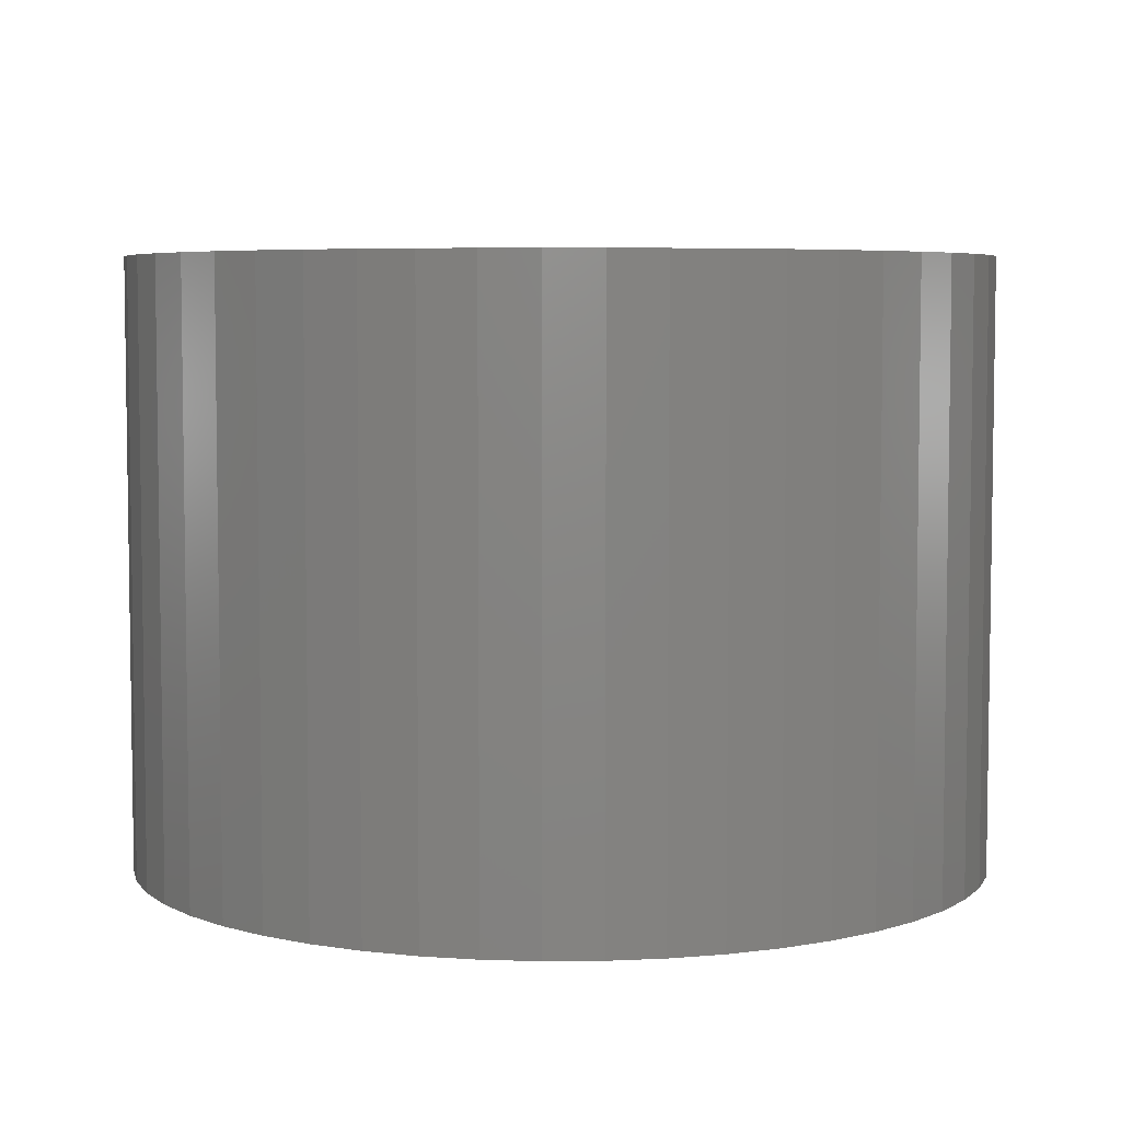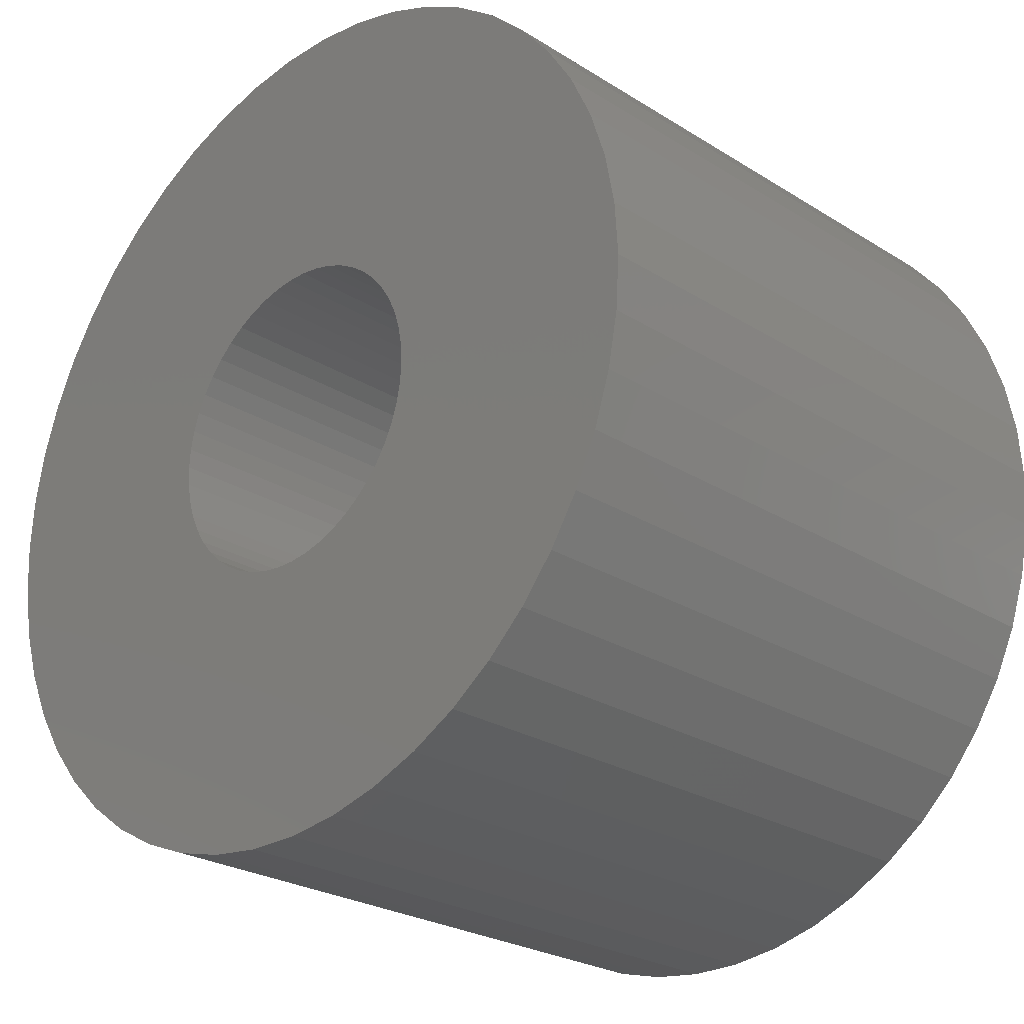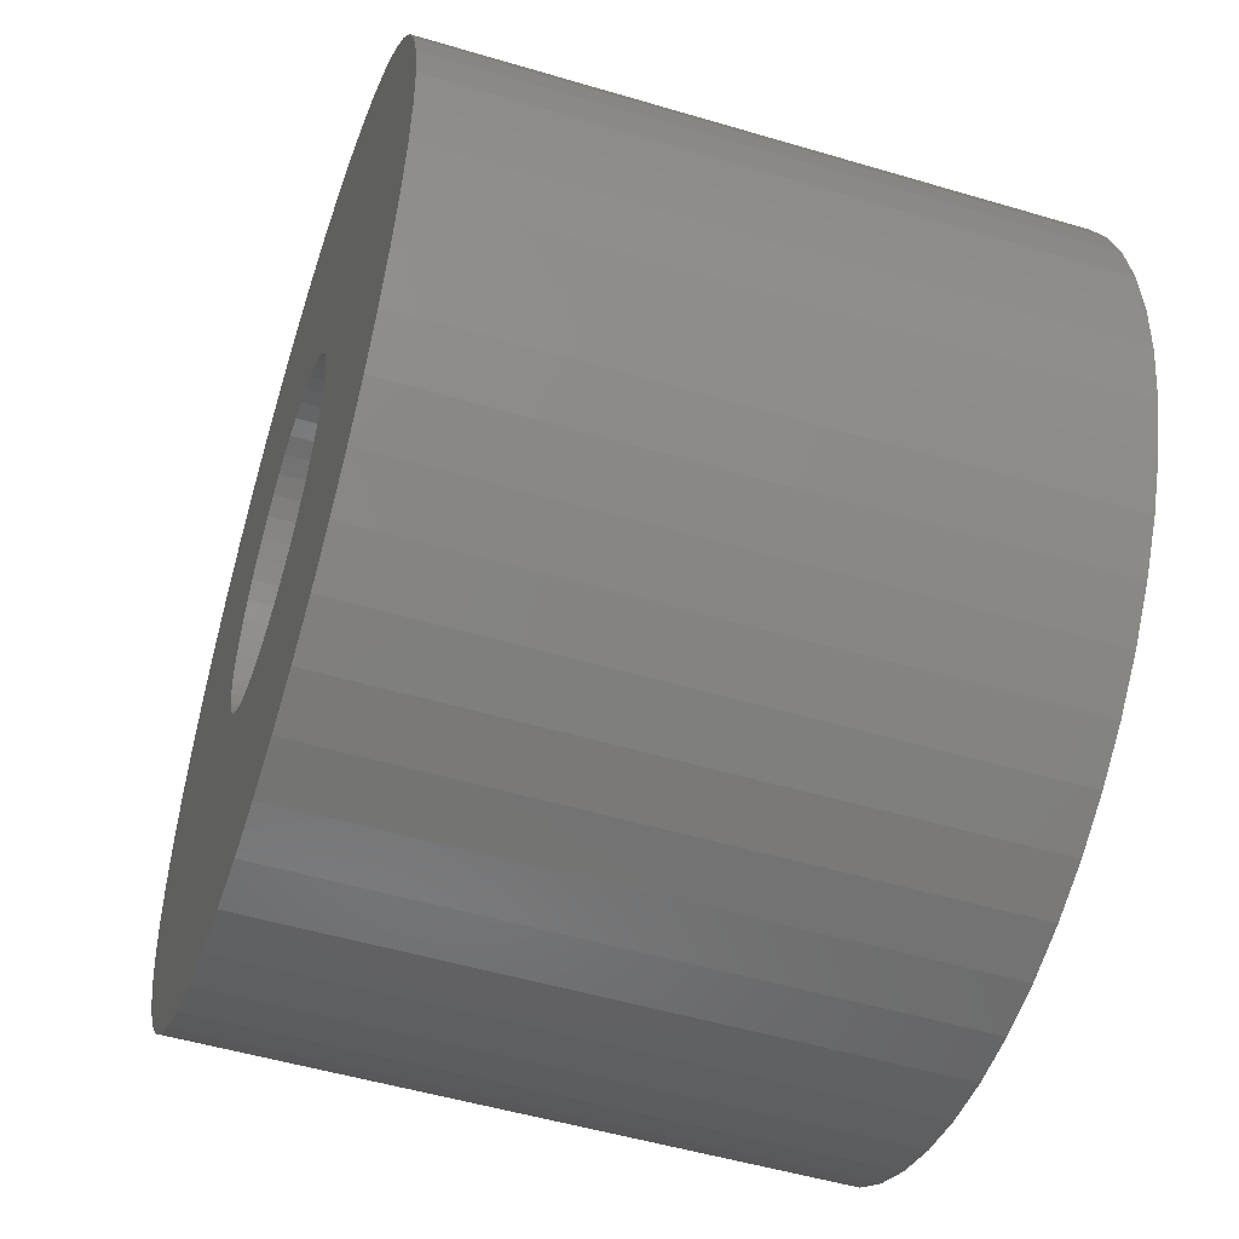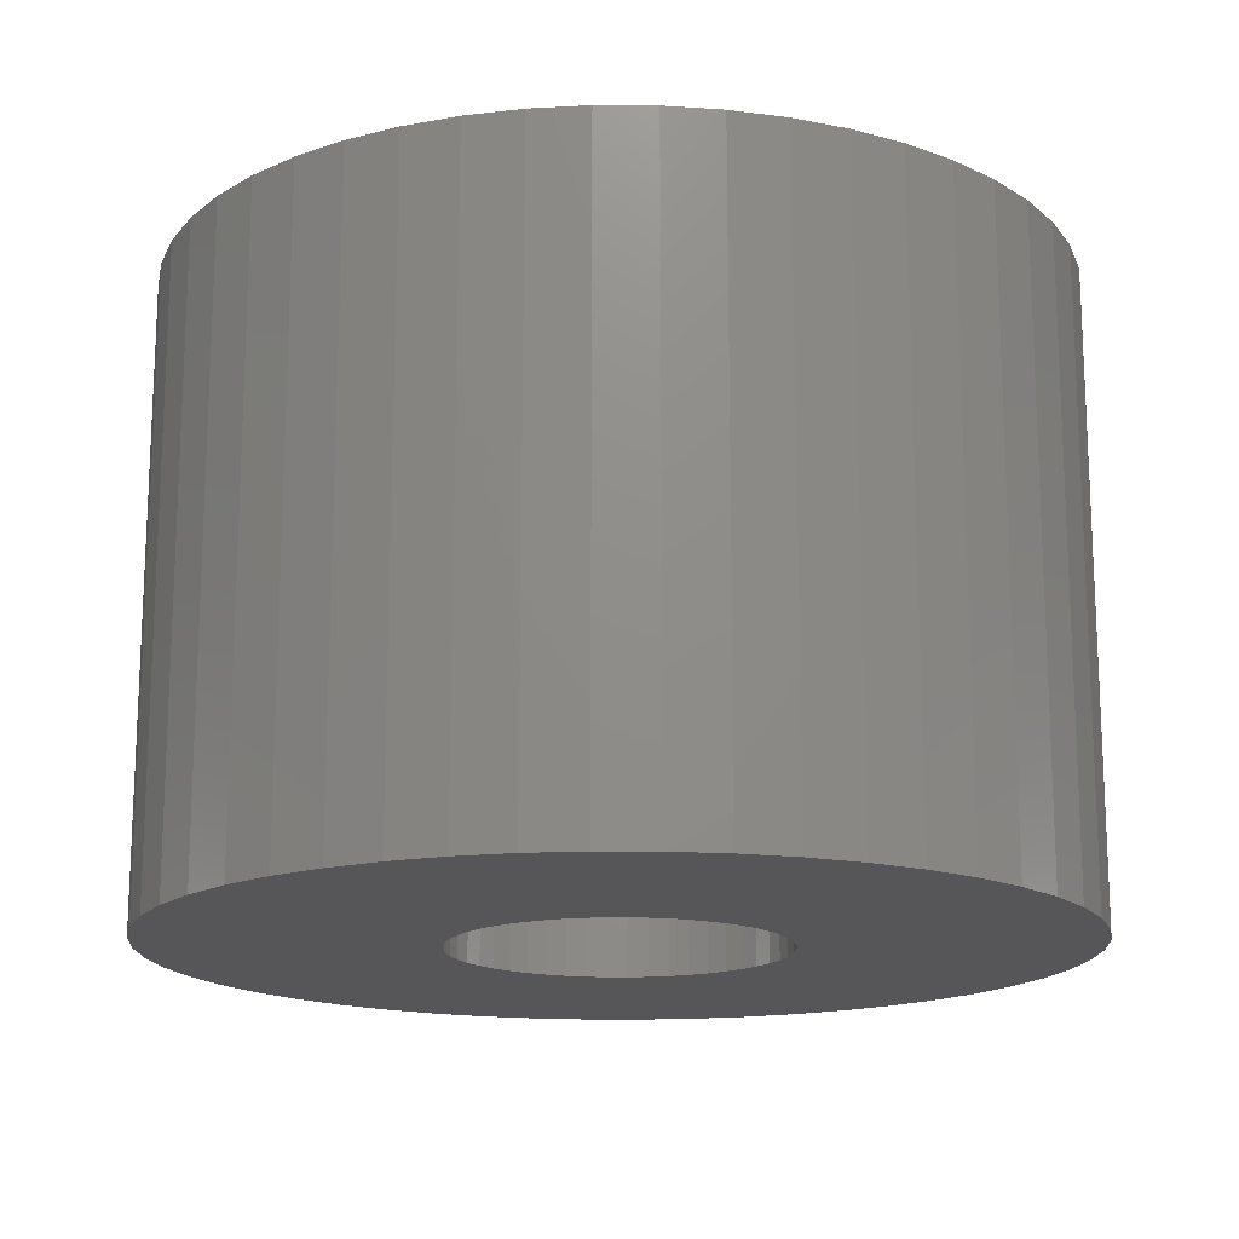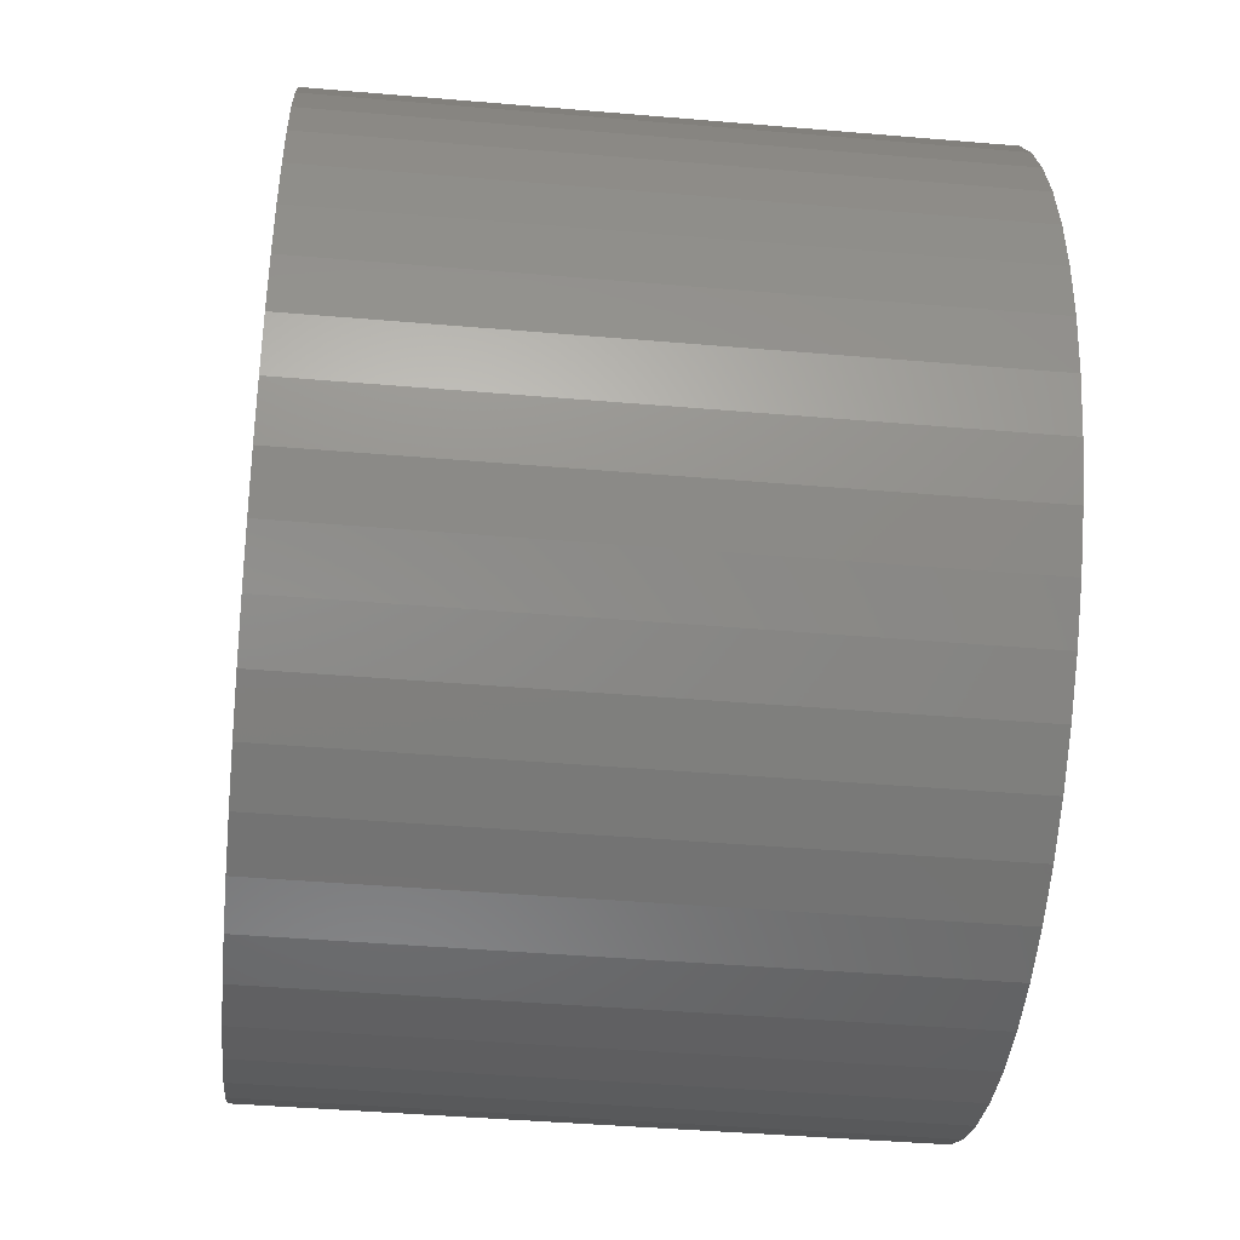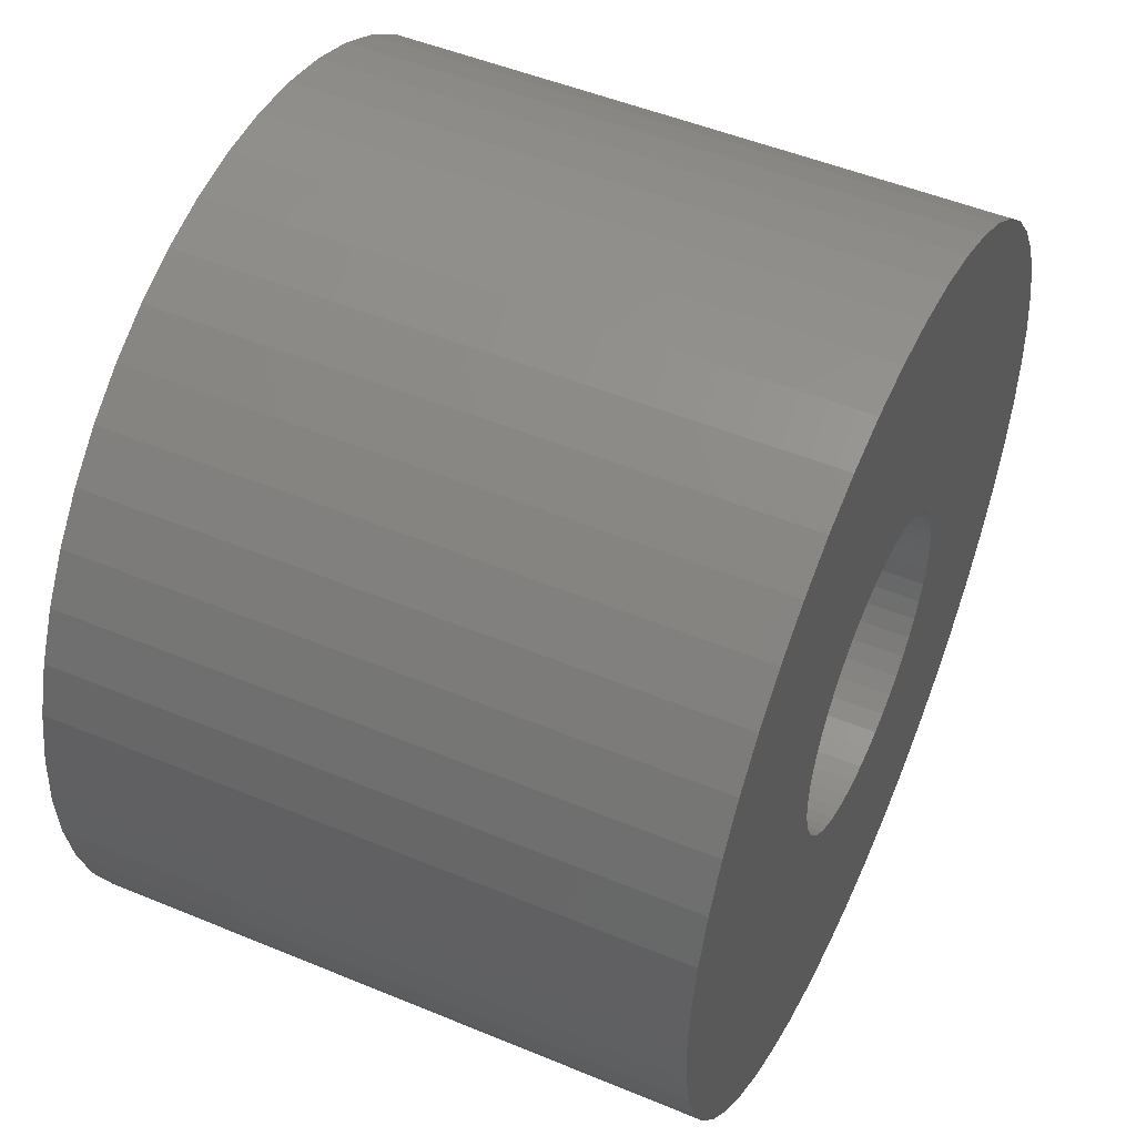
<metadata>
{"format":"stl","ext":"stl","renderer":"f3d","projection":"perspective","resolution":1024,"background":"white","views":[{"elev":5.5,"azim":-51.9,"up":"+Z"},{"elev":-25.3,"azim":44.8,"up":"+Y"},{"elev":-51.5,"azim":72.1,"up":"+Y"},{"elev":-16.2,"azim":-51.1,"up":"+Z"},{"elev":-43.1,"azim":-95.8,"up":"+Y"},{"elev":50.1,"azim":-65.5,"up":"+Y"}]}
</metadata>
<code>
# stl→obj: 200 verts, 400 faces
v 4.25 0 3
v 4.216 0.5327 -3
v 4.216 0.5327 3
v 4.25 0 -3
v -4.25 0 -3
v -4.216 0.5327 3
v -4.216 0.5327 -3
v -4.25 0 3
v 0.2669 4.242 -3
v -0.2669 4.242 3
v 0.2669 4.242 3
v -0.2669 4.242 -3
v 3.098 2.909 -3
v 2.709 3.275 3
v 3.098 2.909 3
v 2.709 3.275 -3
v -2.709 3.275 -3
v -3.098 2.909 3
v -2.709 3.275 3
v -3.098 2.909 -3
v -1.313 4.042 -3
v -1.81 3.846 3
v -1.313 4.042 3
v -1.81 3.846 -3
v 3.952 1.565 3
v 3.724 2.047 -3
v 3.724 2.047 3
v 3.952 1.565 -3
v 4.116 1.057 -3
v 4.116 1.057 3
v 3.438 2.498 -3
v 3.438 2.498 3
v 1.81 3.846 -3
v 1.313 4.042 3
v 1.81 3.846 3
v 1.313 4.042 -3
v 0.7964 4.175 3
v 0.7964 4.175 -3
v 2.277 3.588 3
v 2.277 3.588 -3
v -3.952 1.565 -3
v -3.724 2.047 3
v -3.724 2.047 -3
v -3.952 1.565 3
v -3.438 2.498 3
v -3.438 2.498 -3
v -4.116 1.057 -3
v -4.116 1.057 3
v -2.277 3.588 3
v -2.277 3.588 -3
v -0.7964 4.175 3
v -0.7964 4.175 -3
v 3.438 -2.498 3
v 3.724 -2.047 -3
v 3.724 -2.047 3
v 3.438 -2.498 -3
v 4.216 -0.5327 3
v 4.216 -0.5327 -3
v -1.313 -4.042 -3
v -0.7964 -4.175 3
v -1.313 -4.042 3
v -0.7964 -4.175 -3
v -3.724 -2.047 -3
v -3.952 -1.565 3
v -3.952 -1.565 -3
v -3.724 -2.047 3
v 0.2669 -4.242 -3
v 0.7964 -4.175 3
v 0.2669 -4.242 3
v 0.7964 -4.175 -3
v 2.277 -3.588 -3
v 2.709 -3.275 3
v 2.277 -3.588 3
v 2.709 -3.275 -3
v 4.116 -1.057 3
v 4.116 -1.057 -3
v -0.2669 -4.242 3
v -0.2669 -4.242 -3
v -3.438 -2.498 -3
v -3.438 -2.498 3
v -4.116 -1.057 3
v -4.116 -1.057 -3
v 1.81 -3.846 -3
v 1.81 -3.846 3
v 1.55 0 3
v 1.538 0.1943 3
v 1.501 0.3855 3
v 1.538 -0.1943 3
v 1.441 0.5706 3
v 1.358 0.7467 3
v 1.501 -0.3855 3
v 1.254 0.9111 3
v 3.952 -1.565 3
v 1.13 1.061 3
v 1.441 -0.5706 3
v 0.988 1.194 3
v 0.8305 1.309 3
v 1.358 -0.7467 3
v 0.66 1.402 3
v 0.479 1.474 3
v 0.2904 1.523 3
v 0.09732 1.547 3
v -0.09732 1.547 3
v -0.2904 1.523 3
v -0.479 1.474 3
v -0.66 1.402 3
v -0.8305 1.309 3
v -0.988 1.194 3
v -1.13 1.061 3
v -1.254 0.9111 3
v -1.358 0.7467 3
v 1.254 -0.9111 3
v 3.098 -2.909 3
v 1.13 -1.061 3
v 0.988 -1.194 3
v 0.8305 -1.309 3
v 0.66 -1.402 3
v 1.313 -4.042 3
v 0.479 -1.474 3
v 0.2904 -1.523 3
v 0.09732 -1.547 3
v -0.09732 -1.547 3
v -0.2904 -1.523 3
v -0.479 -1.474 3
v -0.66 -1.402 3
v -1.81 -3.846 3
v -0.8305 -1.309 3
v -2.277 -3.588 3
v -0.988 -1.194 3
v -2.709 -3.275 3
v -1.13 -1.061 3
v -3.098 -2.909 3
v -1.254 -0.9111 3
v -1.358 -0.7467 3
v -1.441 -0.5706 3
v -1.501 -0.3855 3
v -1.538 -0.1943 3
v -4.216 -0.5327 3
v -1.55 0 3
v -1.441 0.5706 3
v -1.501 0.3855 3
v -1.538 0.1943 3
v 3.952 -1.565 -3
v -1.81 -3.846 -3
v -3.098 -2.909 -3
v -4.216 -0.5327 -3
v 1.55 0 -3
v 1.538 -0.1943 -3
v 1.501 -0.3855 -3
v 1.538 0.1943 -3
v 1.441 -0.5706 -3
v 1.358 -0.7467 -3
v 1.501 0.3855 -3
v 1.254 -0.9111 -3
v 3.098 -2.909 -3
v 1.13 -1.061 -3
v 1.441 0.5706 -3
v 0.988 -1.194 -3
v 0.8305 -1.309 -3
v 1.358 0.7467 -3
v 0.66 -1.402 -3
v 1.313 -4.042 -3
v 0.479 -1.474 -3
v 0.2904 -1.523 -3
v 0.09732 -1.547 -3
v -0.09732 -1.547 -3
v -0.2904 -1.523 -3
v -0.479 -1.474 -3
v -0.66 -1.402 -3
v -0.8305 -1.309 -3
v -2.277 -3.588 -3
v -0.988 -1.194 -3
v -2.709 -3.275 -3
v -1.13 -1.061 -3
v -1.254 -0.9111 -3
v -1.358 -0.7467 -3
v 1.254 0.9111 -3
v 1.13 1.061 -3
v 0.988 1.194 -3
v 0.8305 1.309 -3
v 0.66 1.402 -3
v 0.479 1.474 -3
v 0.2904 1.523 -3
v 0.09732 1.547 -3
v -0.09732 1.547 -3
v -0.2904 1.523 -3
v -0.479 1.474 -3
v -0.66 1.402 -3
v -0.8305 1.309 -3
v -0.988 1.194 -3
v -1.13 1.061 -3
v -1.254 0.9111 -3
v -1.358 0.7467 -3
v -1.441 0.5706 -3
v -1.501 0.3855 -3
v -1.538 0.1943 -3
v -1.55 0 -3
v -1.441 -0.5706 -3
v -1.501 -0.3855 -3
v -1.538 -0.1943 -3
f 1 2 3
f 2 1 4
f 5 6 7
f 6 5 8
f 9 10 11
f 10 9 12
f 13 14 15
f 14 13 16
f 17 18 19
f 18 17 20
f 21 22 23
f 22 21 24
f 25 26 27
f 26 25 28
f 3 29 30
f 29 3 2
f 27 31 32
f 31 27 26
f 33 34 35
f 34 33 36
f 36 37 34
f 37 36 38
f 16 39 14
f 39 16 40
f 41 42 43
f 42 41 44
f 43 45 46
f 45 43 42
f 47 44 41
f 44 47 48
f 24 49 22
f 49 24 50
f 12 51 10
f 51 12 52
f 53 54 55
f 54 53 56
f 57 4 1
f 4 57 58
f 59 60 61
f 60 59 62
f 63 64 65
f 64 63 66
f 67 68 69
f 68 67 70
f 30 28 25
f 28 30 29
f 32 13 15
f 13 32 31
f 38 11 37
f 11 38 9
f 71 72 73
f 72 71 74
f 75 58 57
f 58 75 76
f 62 77 60
f 77 62 78
f 79 66 63
f 66 79 80
f 65 81 82
f 81 65 64
f 83 73 84
f 73 83 71
f 40 35 39
f 35 40 33
f 46 18 20
f 18 46 45
f 85 1 3
f 86 3 30
f 1 85 57
f 87 30 25
f 88 57 85
f 89 25 27
f 57 88 75
f 90 27 32
f 91 75 88
f 92 32 15
f 75 91 93
f 94 15 14
f 95 93 91
f 96 14 39
f 93 95 55
f 97 39 35
f 98 55 95
f 55 98 53
f 3 86 85
f 30 87 86
f 25 89 87
f 27 90 89
f 99 35 34
f 32 92 90
f 15 94 92
f 14 96 94
f 39 97 96
f 100 34 37
f 35 99 97
f 34 100 99
f 37 101 100
f 11 101 37
f 11 102 101
f 11 103 102
f 10 103 11
f 10 104 103
f 51 104 10
f 104 51 105
f 23 105 51
f 105 23 106
f 22 106 23
f 106 22 107
f 49 107 22
f 107 49 108
f 19 108 49
f 108 19 109
f 18 109 19
f 109 18 110
f 45 110 18
f 110 45 111
f 112 53 98
f 53 112 113
f 114 113 112
f 113 114 72
f 115 72 114
f 72 115 73
f 116 73 115
f 73 116 84
f 117 84 116
f 84 117 118
f 119 118 117
f 118 119 68
f 120 68 119
f 120 69 68
f 121 69 120
f 122 69 121
f 122 77 69
f 123 77 122
f 60 123 124
f 61 124 125
f 123 60 77
f 126 125 127
f 128 127 129
f 130 129 131
f 132 131 133
f 124 61 60
f 80 133 134
f 66 134 135
f 64 135 136
f 81 136 137
f 138 137 139
f 42 111 45
f 125 126 61
f 111 42 140
f 127 128 126
f 44 140 42
f 129 130 128
f 140 44 141
f 131 132 130
f 48 141 44
f 133 80 132
f 141 48 142
f 134 66 80
f 6 142 48
f 135 64 66
f 142 6 139
f 136 81 64
f 8 139 6
f 137 138 81
f 139 8 138
f 7 48 47
f 48 7 6
f 50 19 49
f 19 50 17
f 52 23 51
f 23 52 21
f 93 76 75
f 76 93 143
f 55 143 93
f 143 55 54
f 144 61 126
f 61 144 59
f 145 80 79
f 80 145 132
f 146 8 5
f 8 146 138
f 147 4 58
f 148 58 76
f 4 147 2
f 149 76 143
f 150 2 147
f 151 143 54
f 2 150 29
f 152 54 56
f 153 29 150
f 154 56 155
f 29 153 28
f 156 155 74
f 157 28 153
f 158 74 71
f 28 157 26
f 159 71 83
f 160 26 157
f 26 160 31
f 58 148 147
f 76 149 148
f 143 151 149
f 54 152 151
f 161 83 162
f 56 154 152
f 155 156 154
f 74 158 156
f 71 159 158
f 163 162 70
f 83 161 159
f 162 163 161
f 70 164 163
f 67 164 70
f 67 165 164
f 67 166 165
f 78 166 67
f 78 167 166
f 62 167 78
f 167 62 168
f 59 168 62
f 168 59 169
f 144 169 59
f 169 144 170
f 171 170 144
f 170 171 172
f 173 172 171
f 172 173 174
f 145 174 173
f 174 145 175
f 79 175 145
f 175 79 176
f 177 31 160
f 31 177 13
f 178 13 177
f 13 178 16
f 179 16 178
f 16 179 40
f 180 40 179
f 40 180 33
f 181 33 180
f 33 181 36
f 182 36 181
f 36 182 38
f 183 38 182
f 183 9 38
f 184 9 183
f 185 9 184
f 185 12 9
f 186 12 185
f 52 186 187
f 21 187 188
f 186 52 12
f 24 188 189
f 50 189 190
f 17 190 191
f 20 191 192
f 187 21 52
f 46 192 193
f 43 193 194
f 41 194 195
f 47 195 196
f 7 196 197
f 63 176 79
f 188 24 21
f 176 63 198
f 189 50 24
f 65 198 63
f 190 17 50
f 198 65 199
f 191 20 17
f 82 199 65
f 192 46 20
f 199 82 200
f 193 43 46
f 146 200 82
f 194 41 43
f 200 146 197
f 195 47 41
f 5 197 146
f 196 7 47
f 197 5 7
f 82 138 146
f 138 82 81
f 74 113 72
f 113 74 155
f 113 56 53
f 56 113 155
f 78 69 77
f 69 78 67
f 171 126 128
f 126 171 144
f 145 130 132
f 130 145 173
f 70 118 68
f 118 70 162
f 162 84 118
f 84 162 83
f 173 128 130
f 128 173 171
f 147 86 150
f 86 147 85
f 139 196 142
f 196 139 197
f 185 102 103
f 102 185 184
f 179 94 96
f 94 179 178
f 191 108 109
f 108 191 190
f 188 105 106
f 105 188 187
f 154 98 152
f 98 154 112
f 157 90 160
f 90 157 89
f 160 92 177
f 92 160 90
f 182 99 100
f 99 182 181
f 183 100 101
f 100 183 182
f 180 96 97
f 96 180 179
f 111 192 110
f 192 111 193
f 110 191 109
f 191 110 192
f 141 194 140
f 194 141 195
f 189 106 107
f 106 189 188
f 186 103 104
f 103 186 185
f 148 85 147
f 85 148 88
f 166 123 122
f 123 166 167
f 153 89 157
f 89 153 87
f 150 87 153
f 87 150 86
f 177 94 178
f 94 177 92
f 184 101 102
f 101 184 183
f 140 193 111
f 193 140 194
f 142 195 141
f 195 142 196
f 190 107 108
f 107 190 189
f 187 104 105
f 104 187 186
f 151 91 149
f 91 151 95
f 152 95 151
f 95 152 98
f 149 88 148
f 88 149 91
f 135 199 136
f 199 135 198
f 156 112 154
f 112 156 114
f 159 117 116
f 117 159 161
f 181 97 99
f 97 181 180
f 168 125 124
f 125 168 169
f 131 175 133
f 175 131 174
f 137 197 139
f 197 137 200
f 164 121 120
f 121 164 165
f 158 116 115
f 116 158 159
f 161 119 117
f 119 161 163
f 165 122 121
f 122 165 166
f 167 124 123
f 124 167 168
f 172 131 129
f 131 172 174
f 169 127 125
f 127 169 170
f 133 176 134
f 176 133 175
f 134 198 135
f 198 134 176
f 136 200 137
f 200 136 199
f 156 115 114
f 115 156 158
f 163 120 119
f 120 163 164
f 170 129 127
f 129 170 172

</code>
